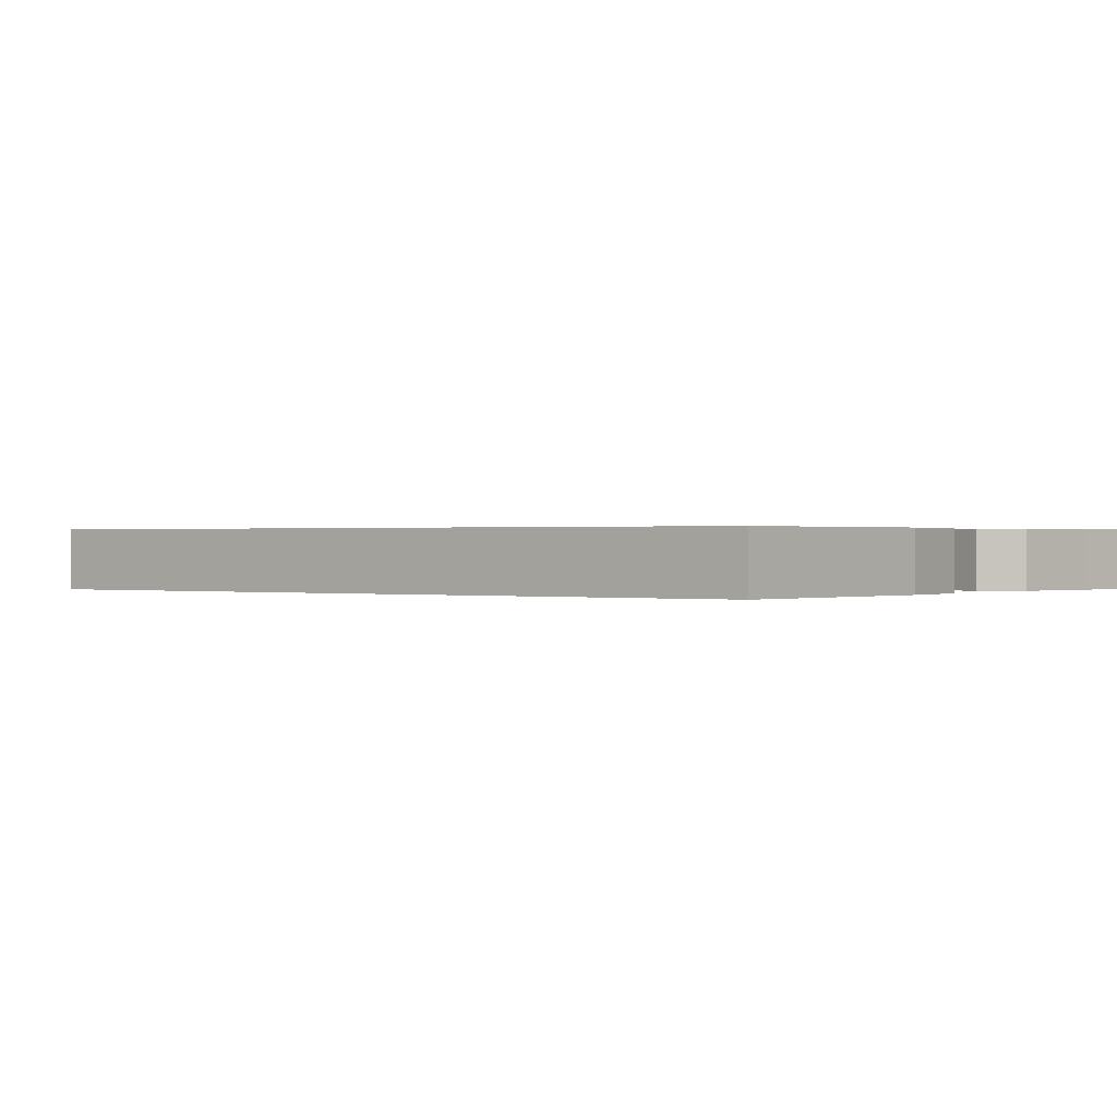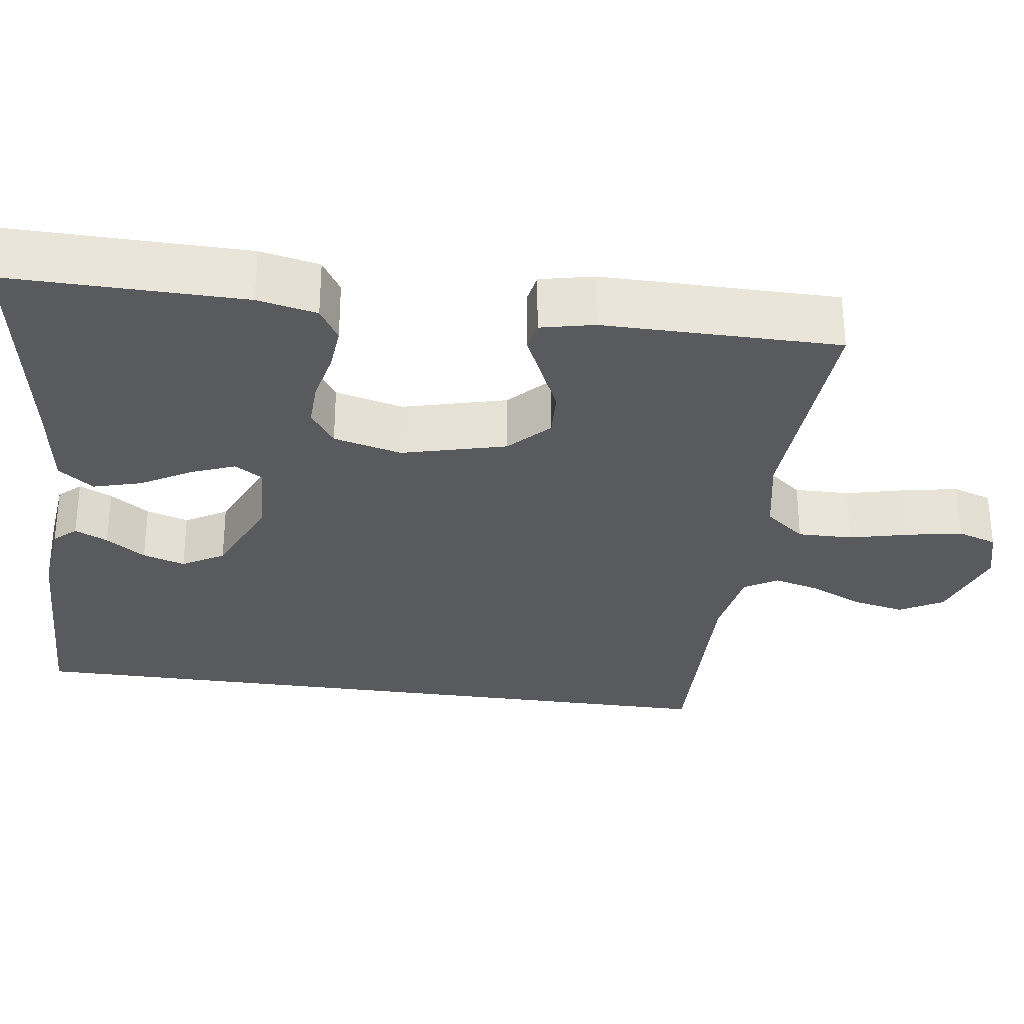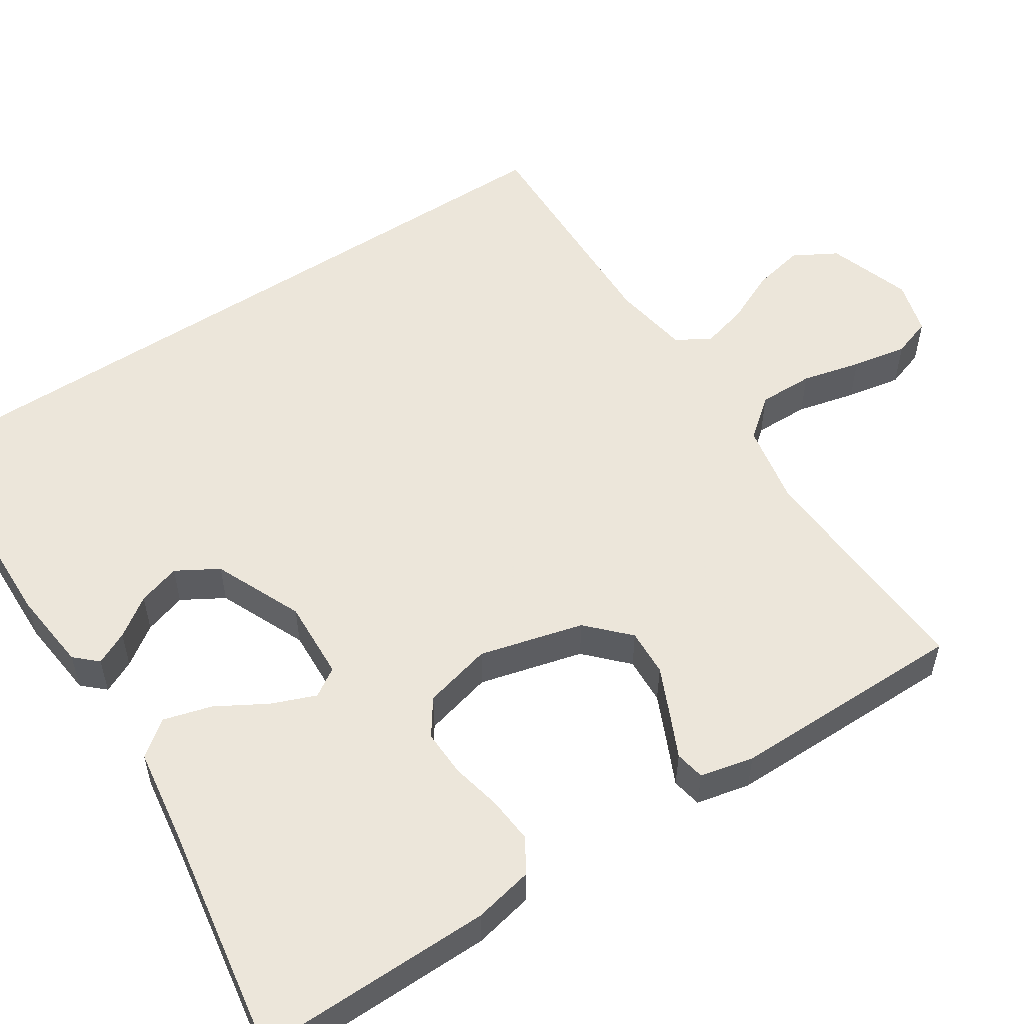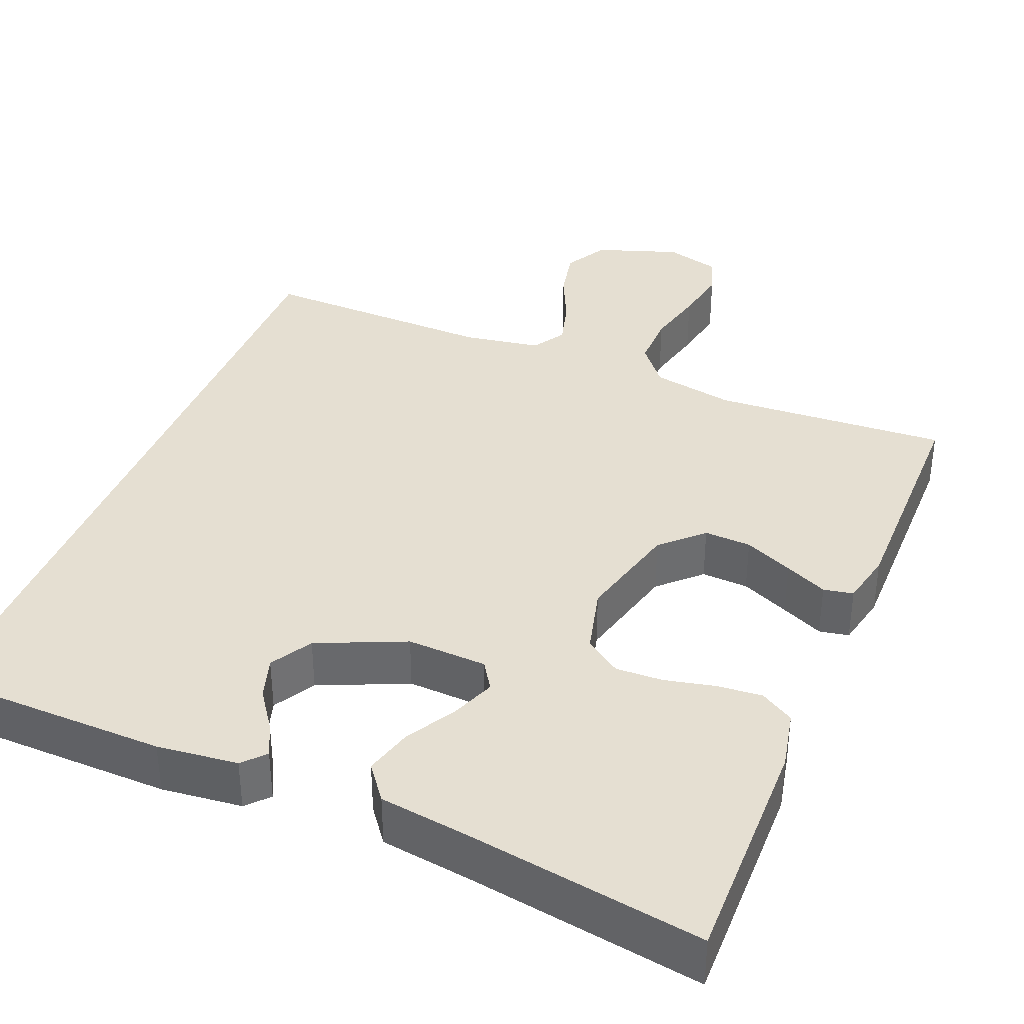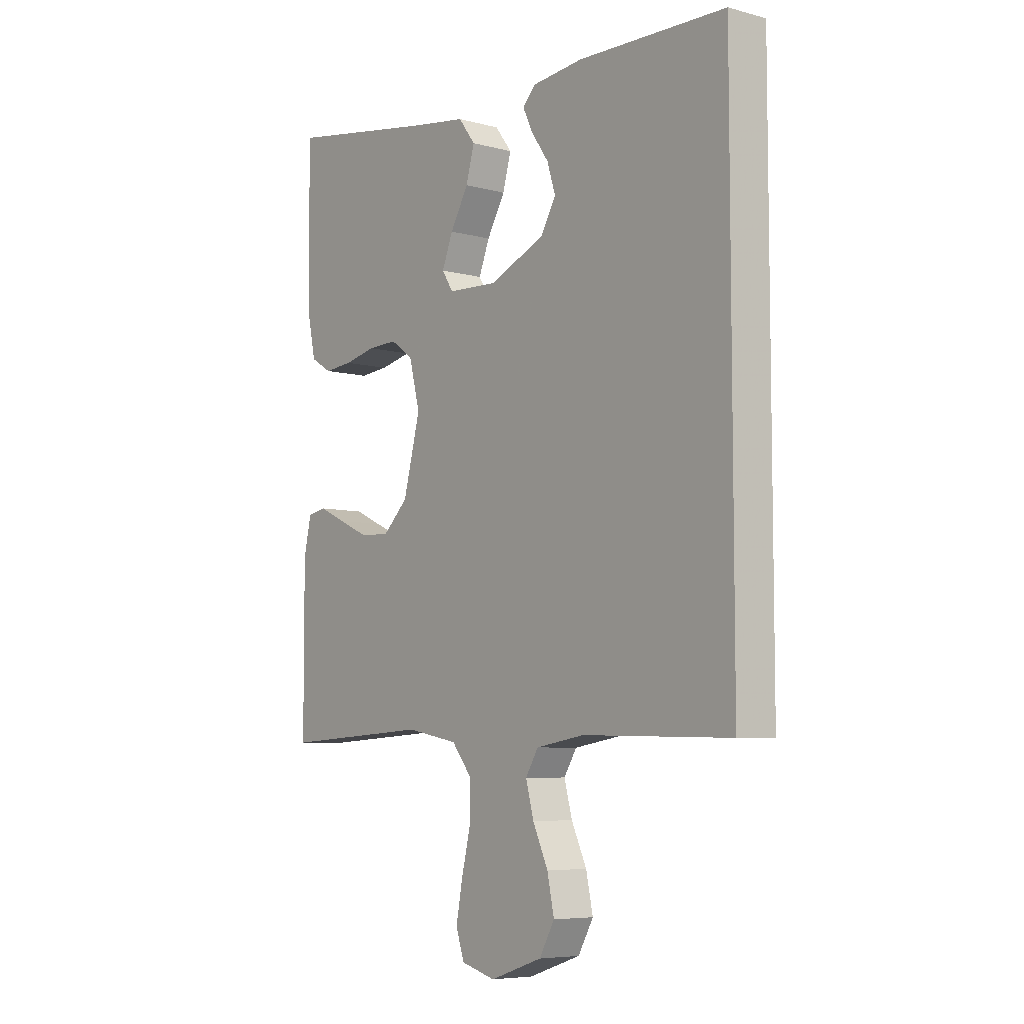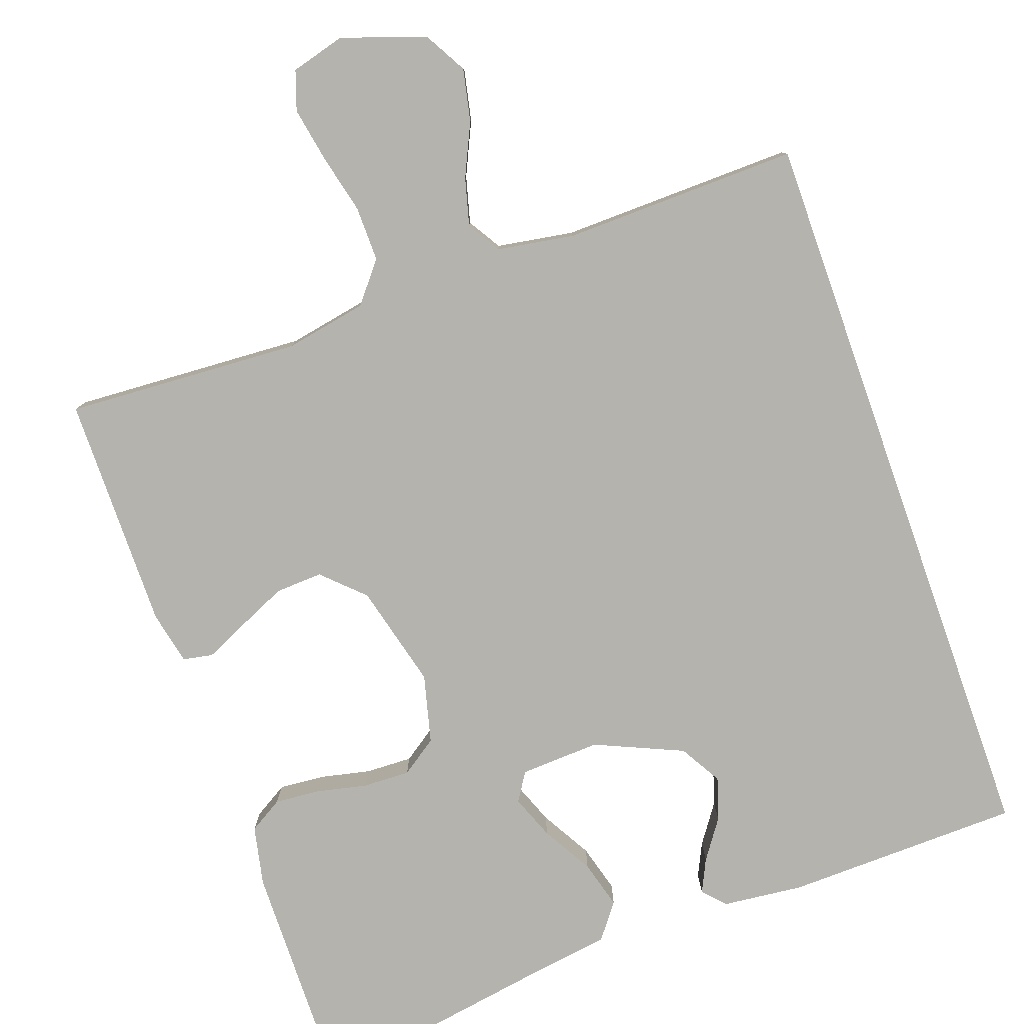
<metadata>
{"format":"obj","ext":"obj","renderer":"f3d","projection":"perspective","resolution":1024,"background":"white","views":[{"elev":0.3,"azim":-52.2,"up":"+Y"},{"elev":-30.5,"azim":82.1,"up":"+Y"},{"elev":54.6,"azim":56.8,"up":"+Y"},{"elev":37.4,"azim":22.1,"up":"+Y"},{"elev":-6.6,"azim":-128.2,"up":"+Z"},{"elev":-80.0,"azim":-160.5,"up":"+Y"}]}
</metadata>
<code>
v -0.5 0.07 0.447
v -0.2 0.07 0.454
v -0.097 0.07 0.443
v -0.071 0.07 0.415
v -0.091 0.07 0.373
v -0.126 0.07 0.323
v -0.143 0.07 0.269
v -0.112 0.07 0.216
v 0 0.07 0.167
v 0.102 0.07 0.172
v 0.125 0.07 0.208
v 0.103 0.07 0.264
v 0.066 0.07 0.328
v 0.049 0.07 0.389
v 0.083 0.07 0.434
v 0.2 0.07 0.451
v 0.5 0.07 0.5
v 0.496 0.07 0.2
v 0.48 0.07 0.124
v 0.437 0.07 0.098
v 0.379 0.07 0.103
v 0.315 0.07 0.117
v 0.255 0.07 0.119
v 0.209 0.07 0.087
v 0.187 0.07 0
v 0.221 0.07 -0.132
v 0.272 0.07 -0.181
v 0.332 0.07 -0.178
v 0.394 0.07 -0.15
v 0.448 0.07 -0.125
v 0.486 0.07 -0.132
v 0.501 0.07 -0.2
v 0.5 0.07 -0.5
v 0.2 0.07 -0.483
v 0.095 0.07 -0.503
v 0.054 0.07 -0.554
v 0.055 0.07 -0.624
v 0.073 0.07 -0.699
v 0.086 0.07 -0.769
v 0.069 0.07 -0.819
v 0 0.07 -0.838
v -0.106 0.07 -0.802
v -0.137 0.07 -0.747
v -0.123 0.07 -0.681
v -0.092 0.07 -0.614
v -0.076 0.07 -0.554
v -0.102 0.07 -0.512
v -0.2 0.07 -0.496
v -0.5 0.07 -0.503
v -0.5 0 0.447
v -0.2 0 0.454
v -0.097 0 0.443
v -0.071 0 0.415
v -0.091 0 0.373
v -0.126 0 0.323
v -0.143 0 0.269
v -0.112 0 0.216
v 0 0 0.167
v 0.102 0 0.172
v 0.125 0 0.208
v 0.103 0 0.264
v 0.066 0 0.328
v 0.049 0 0.389
v 0.083 0 0.434
v 0.2 0 0.451
v 0.5 0 0.5
v 0.496 0 0.2
v 0.48 0 0.124
v 0.437 0 0.098
v 0.379 0 0.103
v 0.315 0 0.117
v 0.255 0 0.119
v 0.209 0 0.087
v 0.187 0 0
v 0.221 0 -0.132
v 0.272 0 -0.181
v 0.332 0 -0.178
v 0.394 0 -0.15
v 0.448 0 -0.125
v 0.486 0 -0.132
v 0.501 0 -0.2
v 0.5 0 -0.5
v 0.2 0 -0.483
v 0.095 0 -0.503
v 0.054 0 -0.554
v 0.055 0 -0.624
v 0.073 0 -0.699
v 0.086 0 -0.769
v 0.069 0 -0.819
v 0 0 -0.838
v -0.106 0 -0.802
v -0.137 0 -0.747
v -0.123 0 -0.681
v -0.092 0 -0.614
v -0.076 0 -0.554
v -0.102 0 -0.512
v -0.2 0 -0.496
v -0.5 0 -0.503
f 48 49 1 2
f 47 48 2
f 46 47 2
f 43 44 45
f 42 43 45
f 41 42 45
f 40 41 45
f 39 40 45
f 38 39 45
f 37 38 45
f 36 37 45 46
f 35 36 46 2
f 32 33 34
f 31 32 34
f 30 31 34
f 29 30 34
f 28 29 34 35
f 27 28 35
f 26 27 35
f 25 26 35
f 20 21 22
f 19 20 22
f 18 19 22
f 17 18 22
f 16 17 22
f 16 22 23
f 15 16 23
f 14 15 23
f 13 14 23
f 12 13 23
f 11 12 23 24
f 4 5 6
f 3 4 6
f 2 3 6
f 2 6 7
f 10 11 24 25
f 9 10 25 35
f 8 9 35
f 7 8 35
f 35 7 2
f 51 50 98 97
f 51 97 96
f 51 96 95
f 94 93 92
f 94 92 91
f 94 91 90
f 94 90 89
f 94 89 88
f 94 88 87
f 94 87 86
f 95 94 86 85
f 51 95 85 84
f 83 82 81
f 83 81 80
f 83 80 79
f 83 79 78
f 84 83 78 77
f 84 77 76
f 84 76 75
f 84 75 74
f 71 70 69
f 71 69 68
f 71 68 67
f 71 67 66
f 71 66 65
f 72 71 65
f 72 65 64
f 72 64 63
f 72 63 62
f 72 62 61
f 73 72 61 60
f 55 54 53
f 55 53 52
f 55 52 51
f 56 55 51
f 74 73 60 59
f 84 74 59 58
f 84 58 57
f 84 57 56
f 51 56 84
f 1 50 51 2
f 2 51 52 3
f 3 52 53 4
f 4 53 54 5
f 5 54 55 6
f 6 55 56 7
f 7 56 57 8
f 8 57 58 9
f 9 58 59 10
f 10 59 60 11
f 11 60 61 12
f 12 61 62 13
f 13 62 63 14
f 14 63 64 15
f 15 64 65 16
f 16 65 66 17
f 17 66 67 18
f 18 67 68 19
f 19 68 69 20
f 20 69 70 21
f 21 70 71 22
f 22 71 72 23
f 23 72 73 24
f 24 73 74 25
f 25 74 75 26
f 26 75 76 27
f 27 76 77 28
f 28 77 78 29
f 29 78 79 30
f 30 79 80 31
f 31 80 81 32
f 32 81 82 33
f 33 82 83 34
f 34 83 84 35
f 35 84 85 36
f 36 85 86 37
f 37 86 87 38
f 38 87 88 39
f 39 88 89 40
f 40 89 90 41
f 41 90 91 42
f 42 91 92 43
f 43 92 93 44
f 44 93 94 45
f 45 94 95 46
f 46 95 96 47
f 47 96 97 48
f 48 97 98 49
f 49 98 50 1

</code>
